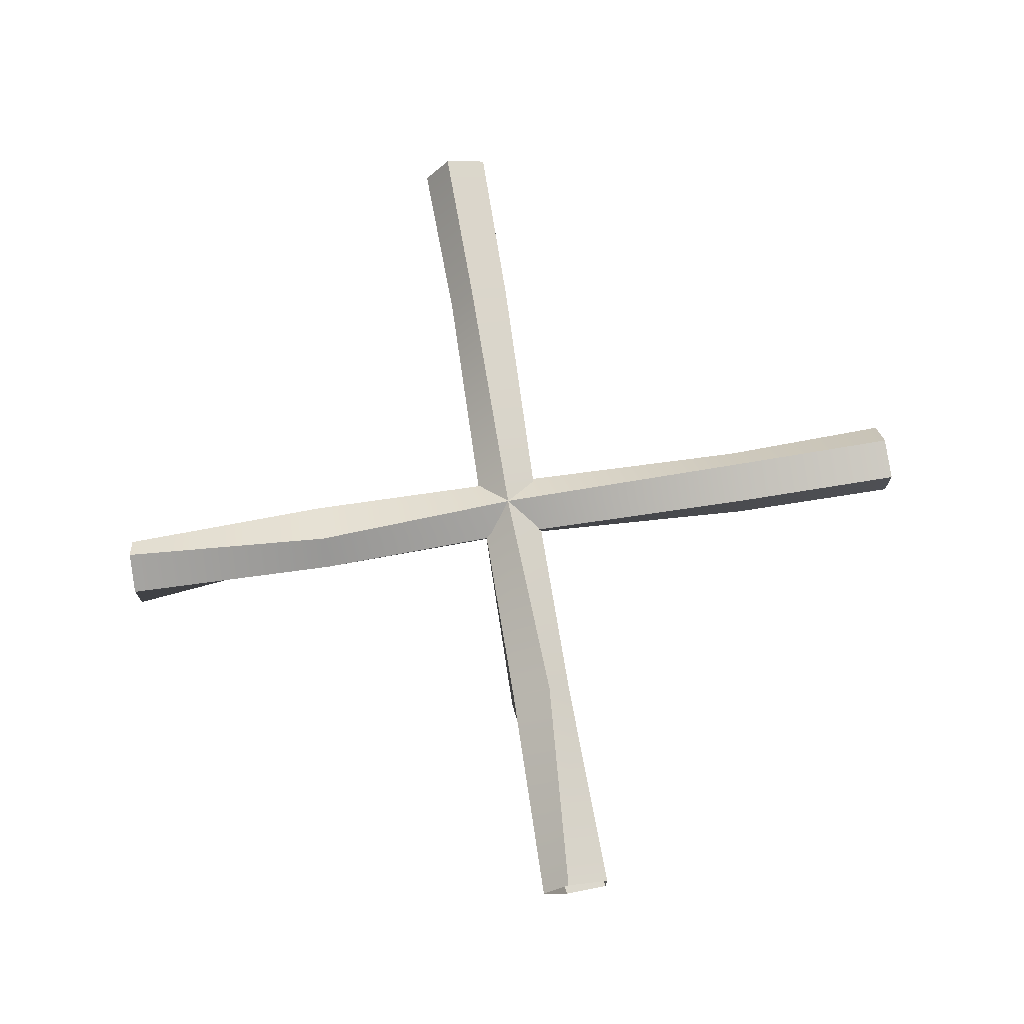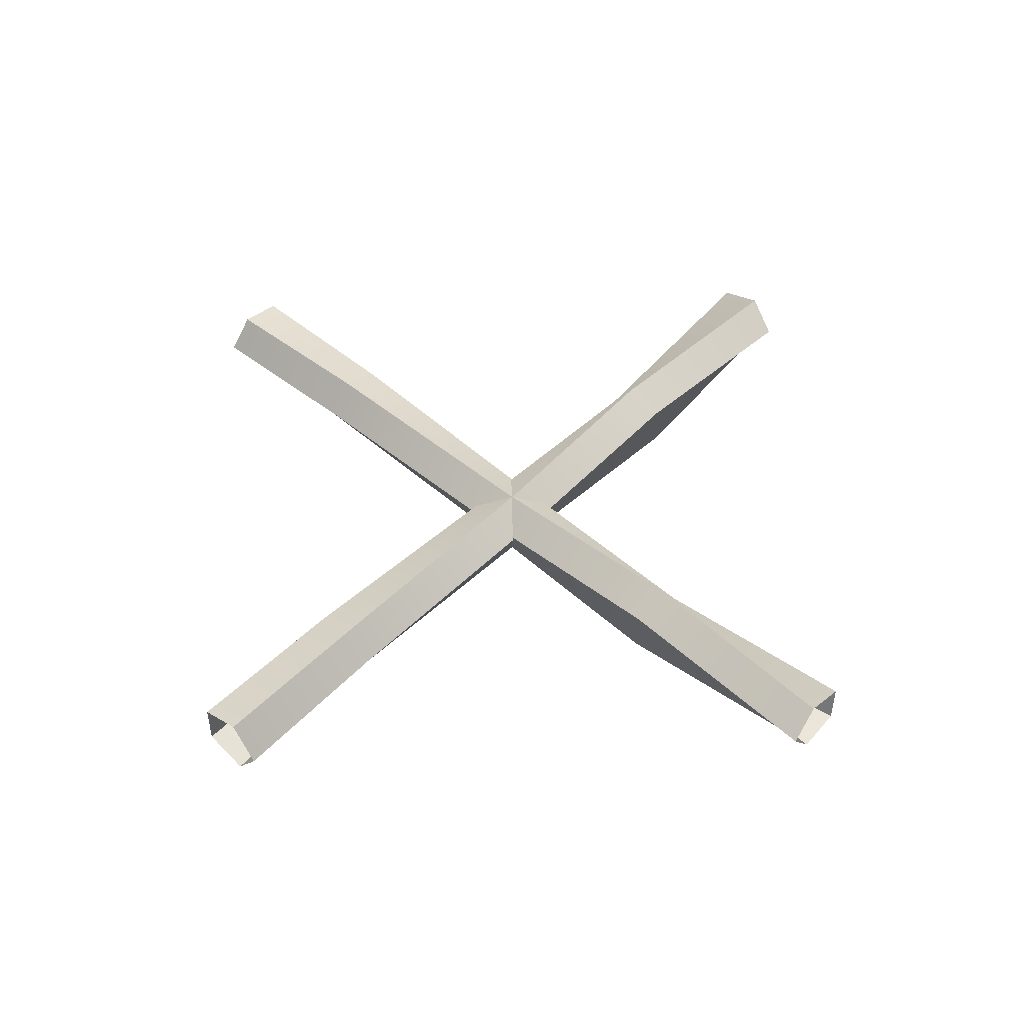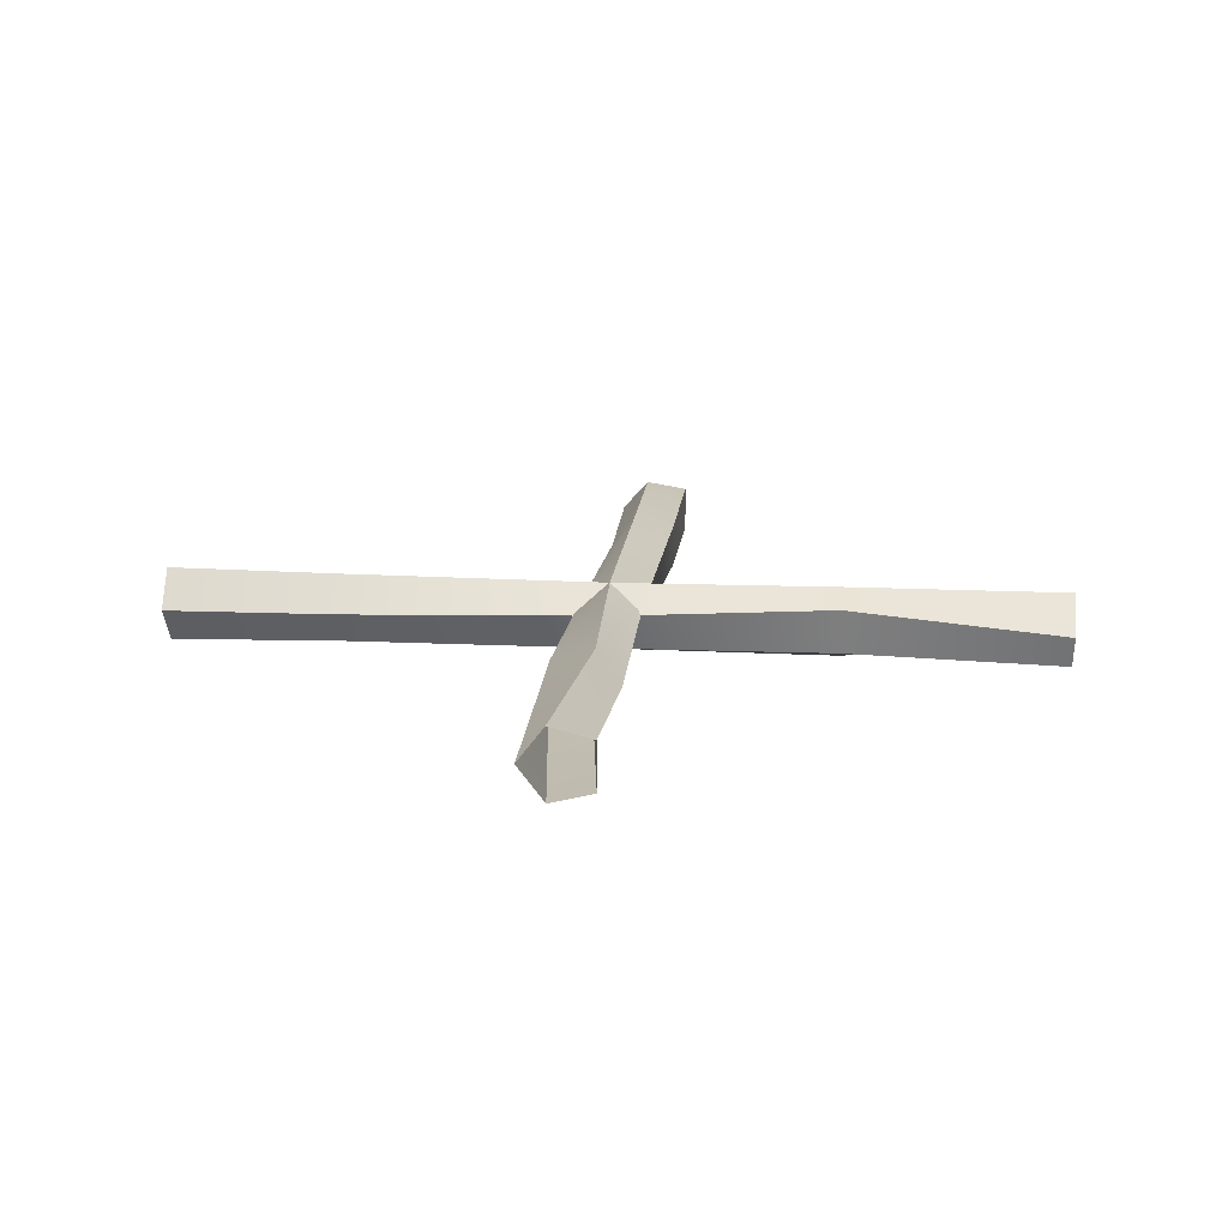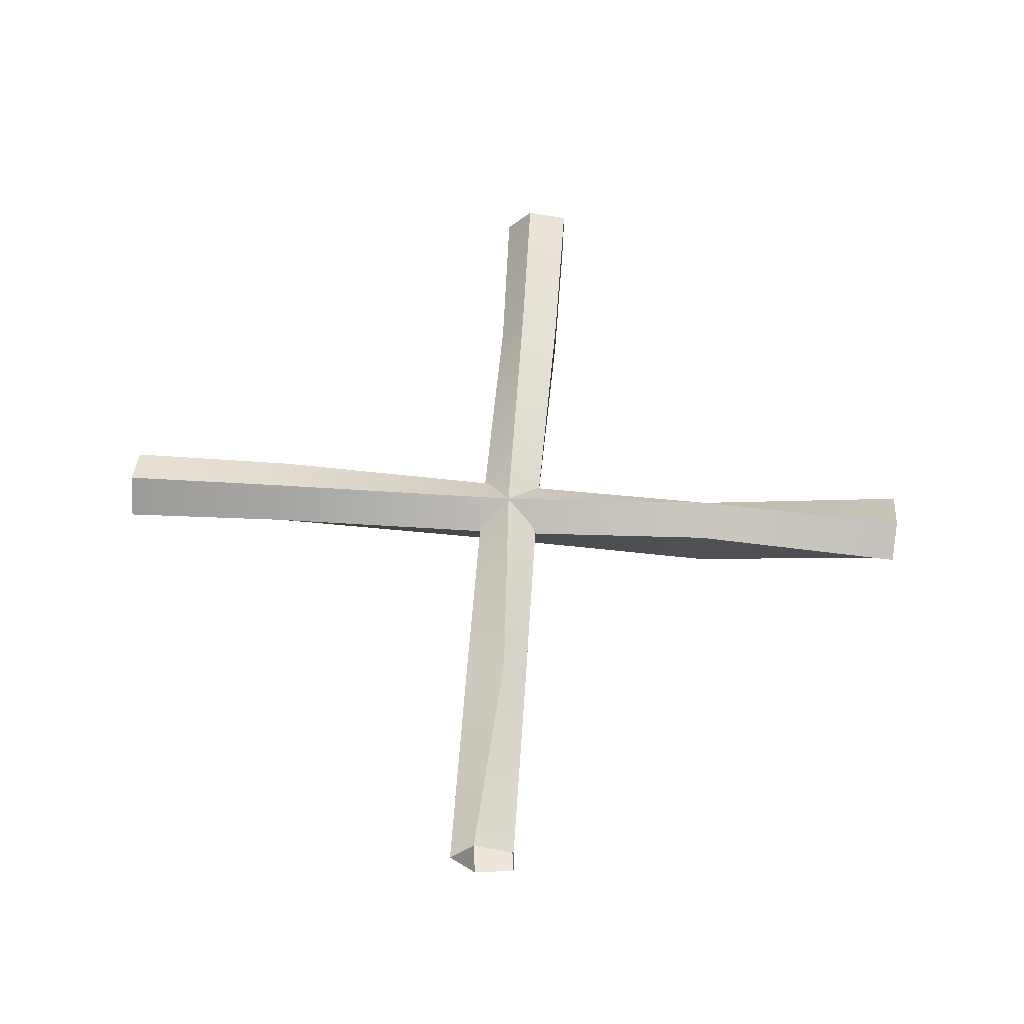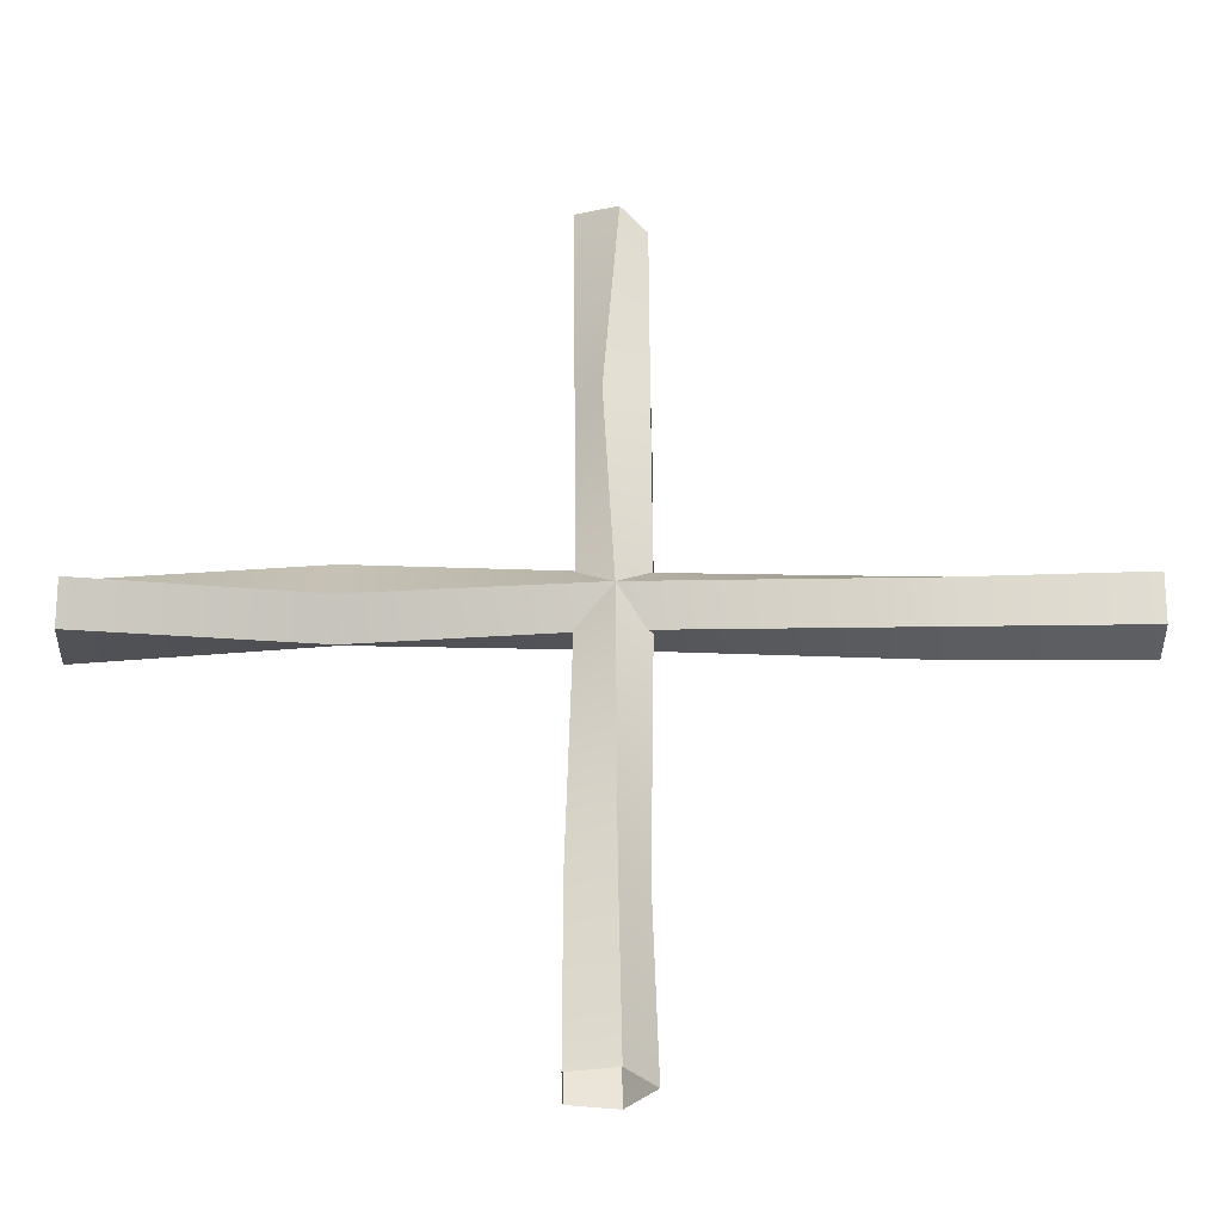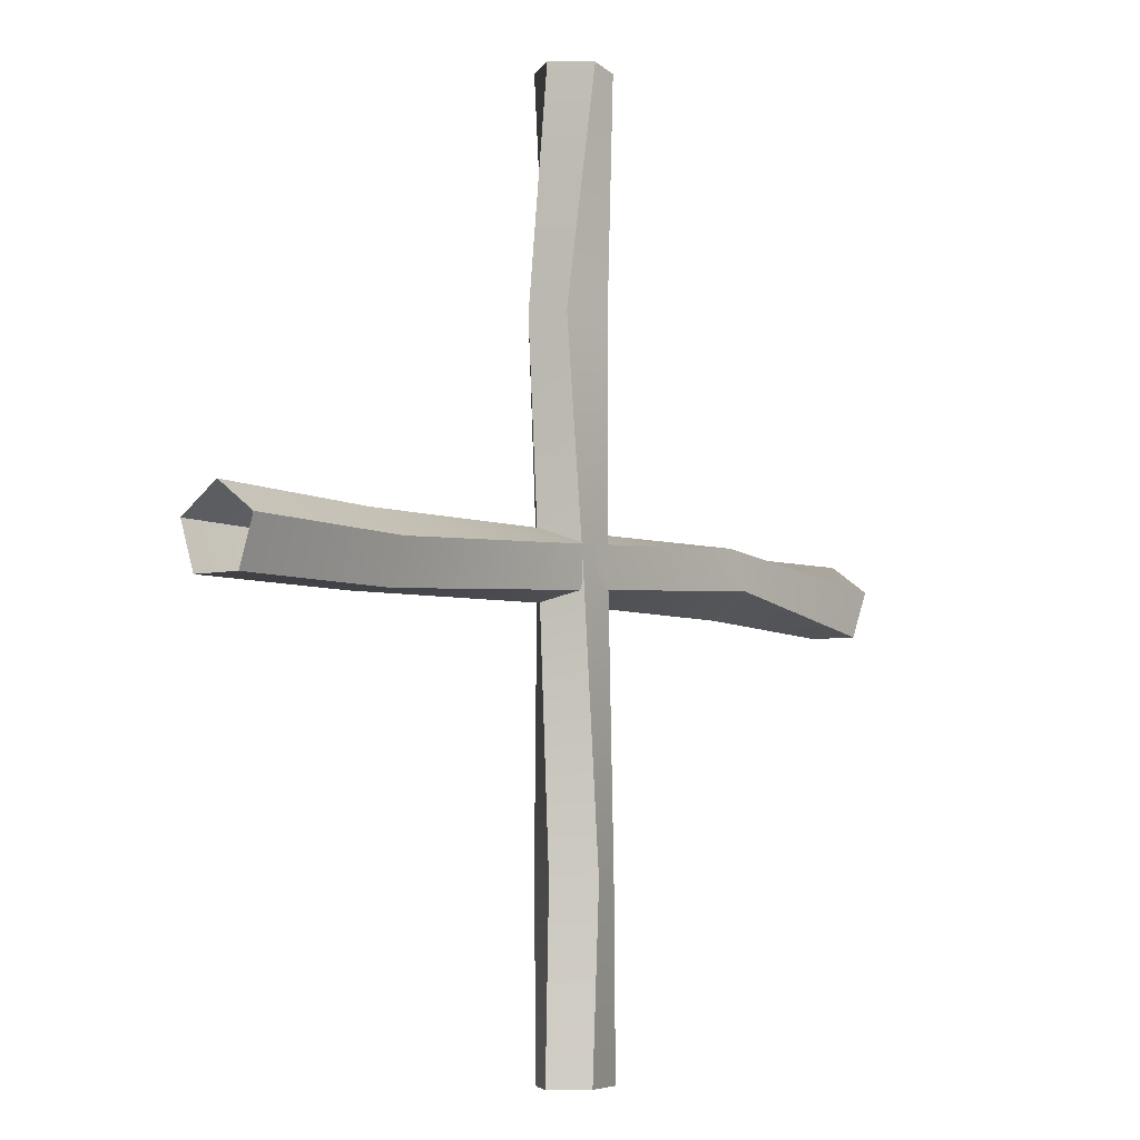
<metadata>
{"format":"obj","ext":"obj","renderer":"f3d","projection":"perspective","resolution":1024,"background":"white","views":[{"elev":72.6,"azim":-99.1,"up":"+Z"},{"elev":49.1,"azim":132.6,"up":"+Z"},{"elev":16.1,"azim":-173.9,"up":"+Z"},{"elev":55.9,"azim":-175.9,"up":"+Z"},{"elev":-39.6,"azim":0.4,"up":"+Y"},{"elev":-5.3,"azim":126.2,"up":"+Y"}]}
</metadata>
<code>
g WindowBars2
v 0.02165 -1.142 -0.07697
v -0.09075 -0.6888 -0.05484
v -0.09015 -1.142 -0.05875
v 0.01361 -0.6888 -0.08875
v -0.04893 2.096e-07 -0.06956
v 0.05284 2.096e-07 -0.07477
v -0.01269 0.5709 -0.09513
v 0.09049 0.5709 -0.05777
v -0.08618 1.142 -0.05875
v 0.02072 1.142 -0.08575
v -0.09015 -1.142 -0.05875
v -0.09075 -0.6888 0.05489
v -0.09015 -1.142 0.05881
v -0.09075 -0.6888 -0.05484
v -0.07543 2.096e-07 0.02885
v -0.04893 2.096e-07 -0.06956
v -0.0801 0.5709 -0.008552
v -0.01269 0.5709 -0.09513
v -0.08618 1.142 0.05881
v -0.08618 1.142 -0.05875
v -0.09015 -1.142 0.05881
v 0.01361 -0.6888 0.0888
v 0.02165 -1.142 0.07703
v -0.09075 -0.6888 0.05489
v 0.009975 2.096e-07 0.08445
v -0.07543 2.096e-07 0.02885
v 0.02165 -1.142 0.07703
v 0.07811 -0.6888 2.789e-05
v 0.09075 -1.142 2.789e-05
v 0.01361 -0.6888 0.0888
v 0.08925 2.096e-07 0.02041
v 0.009975 2.096e-07 0.08445
v 0.09075 -1.142 2.789e-05
v 0.01361 -0.6888 -0.08875
v 0.02165 -1.142 -0.07697
v 0.07811 -0.6888 2.789e-05
v 0.05284 2.096e-07 -0.07477
v 0.08925 2.096e-07 0.02041
v 0.09049 0.5709 -0.05777
v 0.08684 0.5709 0.0519
v 0.02072 1.142 -0.08575
v 0.08678 1.142 2.789e-05
v 0.009975 2.096e-07 0.08445
v -0.01859 0.5709 0.08232
v 0.08684 0.5709 0.0519
v 0.08925 2.096e-07 0.02041
v -0.07543 2.096e-07 0.02885
v -0.01859 0.5709 0.08232
v 0.009975 2.096e-07 0.08445
v -0.0801 0.5709 -0.008552
v 0.02072 1.142 0.08581
v -0.08618 1.142 0.05881
v -0.01859 0.5709 0.08232
v 0.02072 1.142 0.08581
v 0.08678 1.142 2.789e-05
v 0.08684 0.5709 0.0519
v 1.142 0.02165 -0.09508
v 0.6888 -0.09075 -0.05484
v 1.142 -0.09015 -0.05875
v 0.6888 0.01361 -0.08875
v 3.725e-09 -0.04893 -0.06956
v 3.725e-09 0.05284 -0.07477
v -0.5709 -0.01269 -0.09513
v -0.5709 0.09049 -0.05777
v -1.142 -0.09015 -0.05875
v -1.142 0.02165 -0.09508
v 1.142 -0.09015 -0.05875
v 0.6888 -0.09075 0.05489
v 1.142 -0.09015 0.05881
v 0.6888 -0.09075 -0.05484
v 3.725e-09 -0.07543 0.02885
v 3.725e-09 -0.04893 -0.06956
v -0.5709 -0.0801 -0.008552
v -0.5709 -0.01269 -0.09513
v -1.142 -0.09015 0.05881
v -1.142 -0.09015 -0.05875
v 1.142 -0.09015 0.05881
v 0.6888 0.01361 0.0888
v 1.142 0.02165 0.09513
v 0.6888 -0.09075 0.05489
v 3.725e-09 0.009975 0.08445
v 3.725e-09 -0.07543 0.02885
v 1.142 0.02165 0.09513
v 0.6888 0.07811 2.789e-05
v 1.142 0.09075 2.789e-05
v 0.6888 0.01361 0.0888
v 3.725e-09 0.08925 0.02041
v 3.725e-09 0.009975 0.08445
v 1.142 0.09075 2.789e-05
v 0.6888 0.01361 -0.08875
v 1.142 0.02165 -0.09508
v 0.6888 0.07811 2.789e-05
v 3.725e-09 0.05284 -0.07477
v 3.725e-09 0.08925 0.02041
v -0.5709 0.09049 -0.05777
v -0.5709 0.08684 0.0519
v -1.142 0.02165 -0.09508
v -1.142 0.09075 2.789e-05
v 3.725e-09 0.009975 0.08445
v -0.5709 -0.01859 0.08232
v -0.5709 0.08684 0.0519
v 3.725e-09 0.08925 0.02041
v 3.725e-09 -0.07543 0.02885
v -0.5709 -0.01859 0.08232
v 3.725e-09 0.009975 0.08445
v -0.5709 -0.0801 -0.008552
v -1.142 0.02165 0.09513
v -1.142 -0.09015 0.05881
v -0.5709 -0.01859 0.08232
v -1.142 0.02165 0.09513
v -1.142 0.09075 2.789e-05
v -0.5709 0.08684 0.0519
g WindowBars2_0
f 3 2 1
f 2 4 1
f 2 5 4
f 5 6 4
f 5 7 6
f 7 8 6
f 7 9 8
f 9 10 8
f 13 12 11
f 12 14 11
f 12 15 14
f 15 16 14
f 15 17 16
f 17 18 16
f 17 19 18
f 19 20 18
f 23 22 21
f 22 24 21
f 22 25 24
f 25 26 24
f 29 28 27
f 28 30 27
f 28 31 30
f 31 32 30
f 35 34 33
f 34 36 33
f 34 37 36
f 37 38 36
f 37 39 38
f 39 40 38
f 39 41 40
f 41 42 40
f 45 44 43
f 46 45 43
f 49 48 47
f 48 50 47
f 48 51 50
f 51 52 50
f 55 54 53
f 56 55 53
f 59 58 57
f 58 60 57
f 58 61 60
f 61 62 60
f 61 63 62
f 63 64 62
f 63 65 64
f 65 66 64
f 69 68 67
f 68 70 67
f 68 71 70
f 71 72 70
f 71 73 72
f 73 74 72
f 73 75 74
f 75 76 74
f 79 78 77
f 78 80 77
f 78 81 80
f 81 82 80
f 85 84 83
f 84 86 83
f 84 87 86
f 87 88 86
f 91 90 89
f 90 92 89
f 90 93 92
f 93 94 92
f 93 95 94
f 95 96 94
f 95 97 96
f 97 98 96
f 101 100 99
f 102 101 99
f 105 104 103
f 104 106 103
f 104 107 106
f 107 108 106
f 111 110 109
f 112 111 109

</code>
